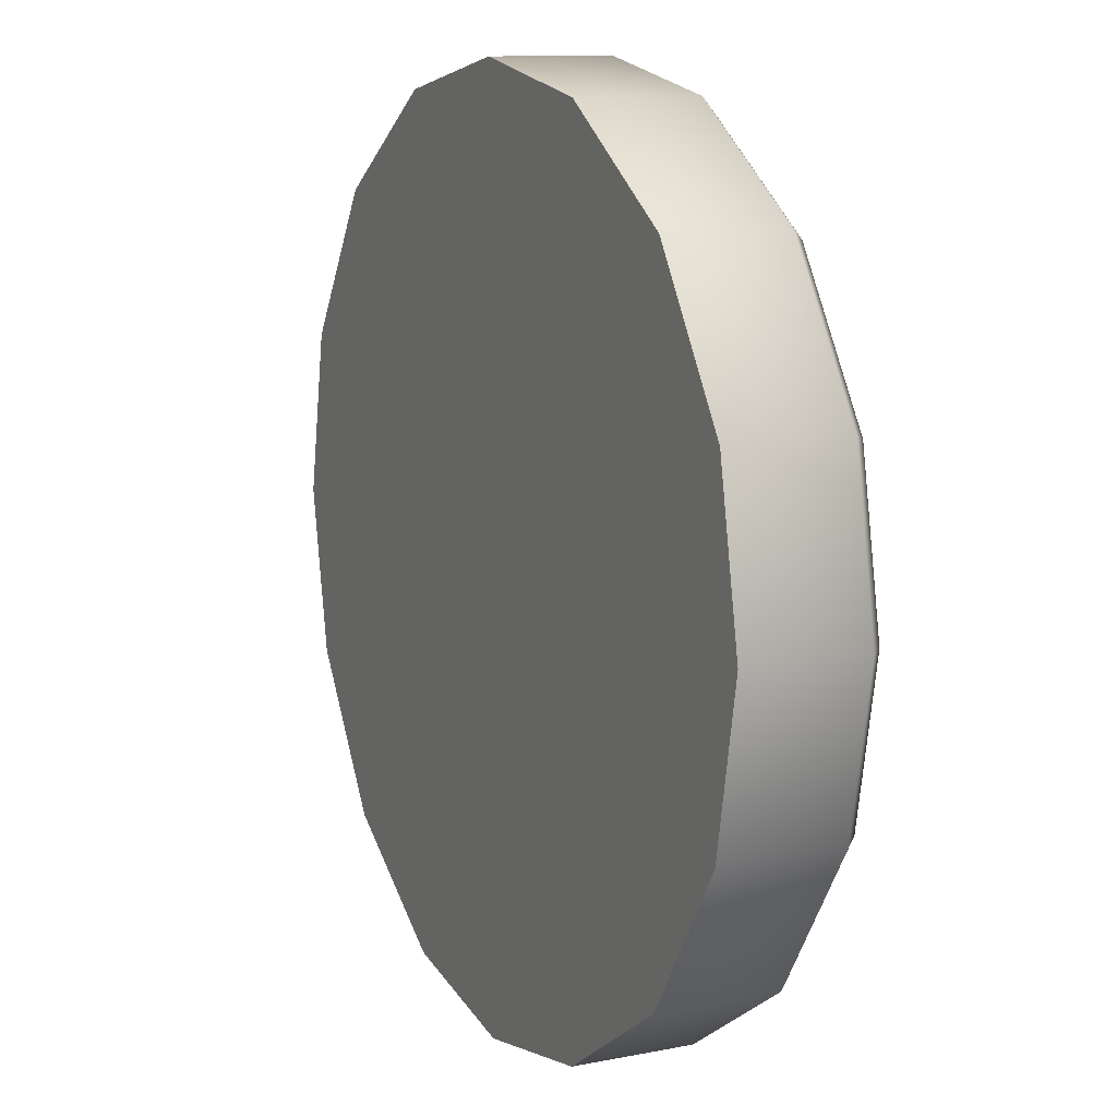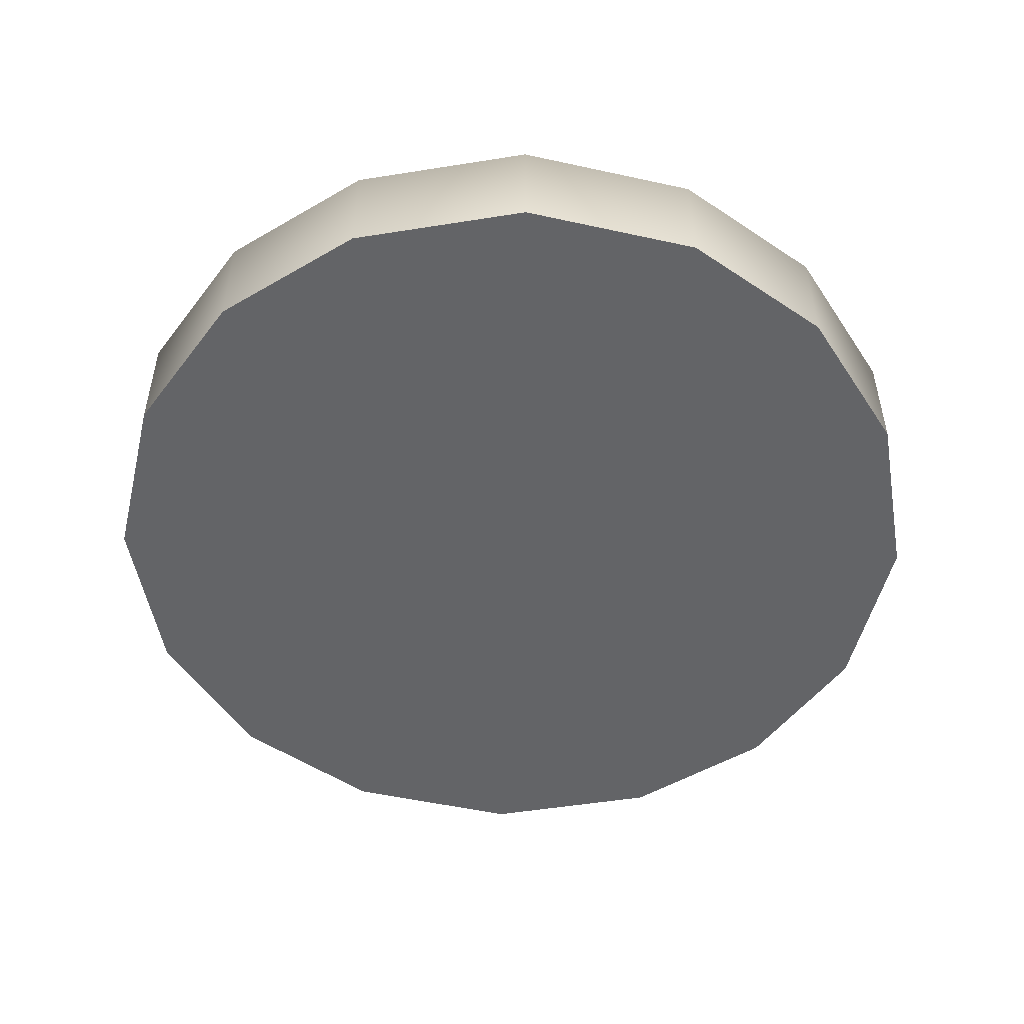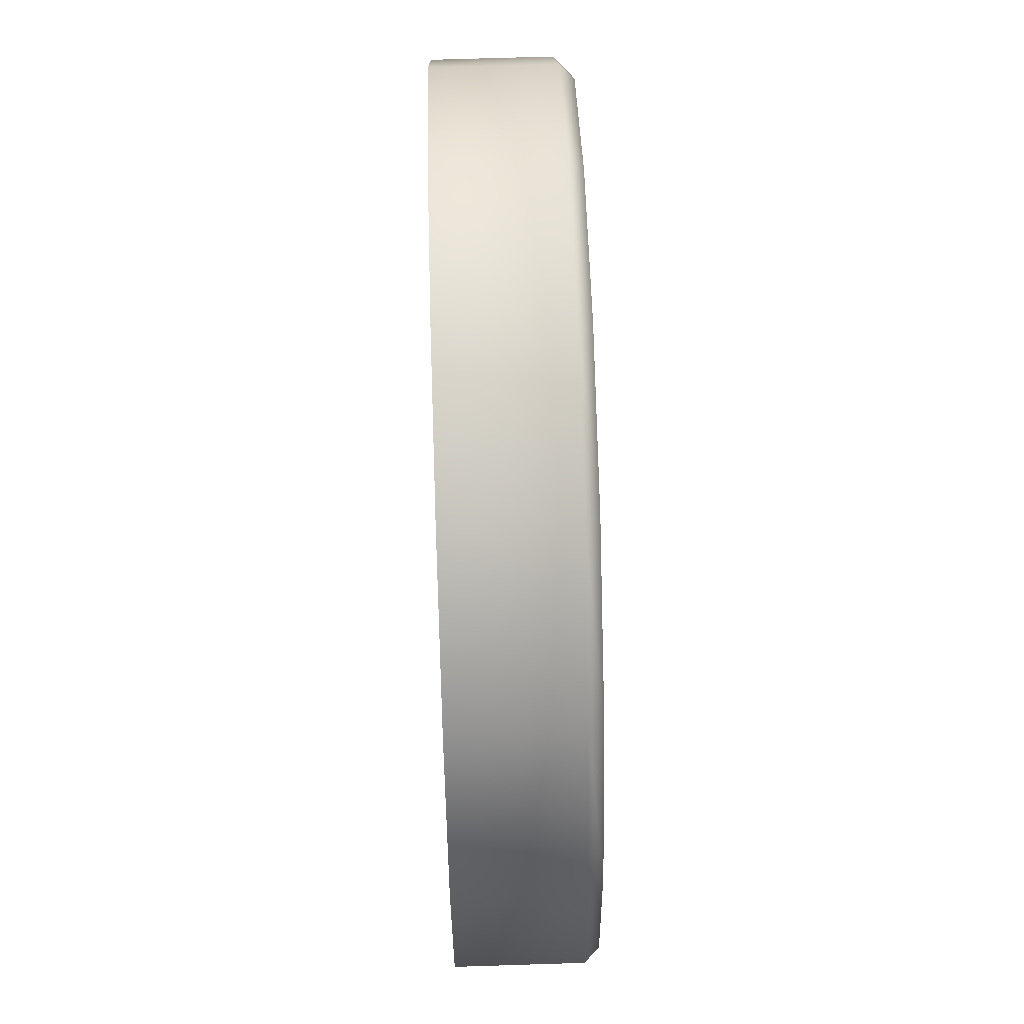
<metadata>
{"format":"obj","ext":"obj","renderer":"f3d","projection":"perspective","resolution":1024,"background":"white","views":[{"elev":11.1,"azim":-115.8,"up":"+Y"},{"elev":-51.2,"azim":-136.8,"up":"+Z"},{"elev":69.2,"azim":-91.8,"up":"+Y"}]}
</metadata>
<code>
v -4.675 11.81 3.407
v -4.675 11.81 0
v 0 12.7 3.407
v -4.675 11.81 0
v 0 12.7 0
v 0 12.7 3.407
v 0 12.7 3.407
v 0 12.7 0
v 4.675 11.81 3.407
v 0 12.7 0
v 4.675 11.81 0
v 4.675 11.81 3.407
v 4.675 11.81 3.407
v 4.675 11.81 0
v 8.98 8.98 3.407
v 4.675 11.81 0
v 8.98 8.98 0
v 8.98 8.98 3.407
v 8.98 8.98 3.407
v 8.98 8.98 0
v 11.81 4.675 3.407
v 8.98 8.98 0
v 11.81 4.675 0
v 11.81 4.675 3.407
v 11.81 4.675 3.407
v 11.81 4.675 0
v 12.7 0 3.407
v 11.81 4.675 0
v 12.7 0 0
v 12.7 0 3.407
v 12.7 0 3.407
v 12.7 0 0
v 11.81 -4.675 3.407
v 12.7 0 0
v 11.81 -4.675 0
v 11.81 -4.675 3.407
v 11.81 -4.675 3.407
v 11.81 -4.675 0
v 8.98 -8.98 3.407
v 11.81 -4.675 0
v 8.98 -8.98 0
v 8.98 -8.98 3.407
v 8.98 -8.98 3.407
v 8.98 -8.98 0
v 4.675 -11.81 3.407
v 8.98 -8.98 0
v 4.675 -11.81 0
v 4.675 -11.81 3.407
v 4.675 -11.81 3.407
v 4.675 -11.81 0
v 0 -12.7 3.407
v 4.675 -11.81 0
v 0 -12.7 0
v 0 -12.7 3.407
v 0 -12.7 3.407
v 0 -12.7 0
v -4.675 -11.81 3.407
v 0 -12.7 0
v -4.675 -11.81 0
v -4.675 -11.81 3.407
v -4.675 -11.81 3.407
v -4.675 -11.81 0
v -8.98 -8.98 3.407
v -4.675 -11.81 0
v -8.98 -8.98 0
v -8.98 -8.98 3.407
v -8.98 -8.98 3.407
v -8.98 -8.98 0
v -11.81 -4.675 3.407
v -8.98 -8.98 0
v -11.81 -4.675 0
v -11.81 -4.675 3.407
v -11.81 -4.675 3.407
v -11.81 -4.675 0
v -12.7 0 3.407
v -11.81 -4.675 0
v -12.7 0 0
v -12.7 0 3.407
v -12.7 0 3.407
v -12.7 0 0
v -11.81 4.675 3.407
v -12.7 0 0
v -11.81 4.675 0
v -11.81 4.675 3.407
v -11.81 4.675 3.407
v -11.81 4.675 0
v -8.98 8.98 3.407
v -11.81 4.675 0
v -8.98 8.98 0
v -8.98 8.98 3.407
v -8.98 8.98 3.407
v -8.98 8.98 0
v -4.675 11.81 3.407
v -8.98 8.98 0
v -4.675 11.81 0
v -4.675 11.81 3.407
v -8.98 -8.98 0
v -4.675 -11.81 0
v 0 -12.7 0
v -11.81 -4.675 0
v -8.98 -8.98 0
v 0 -12.7 0
v -12.7 0 0
v -11.81 -4.675 0
v 0 -12.7 0
v -11.81 4.675 0
v -12.7 0 0
v 0 -12.7 0
v -8.98 8.98 0
v -11.81 4.675 0
v 0 -12.7 0
v -4.675 11.81 0
v -8.98 8.98 0
v 0 -12.7 0
v 0 12.7 0
v -4.675 11.81 0
v 0 -12.7 0
v 4.675 11.81 0
v 0 12.7 0
v 0 -12.7 0
v 8.98 8.98 0
v 4.675 11.81 0
v 0 -12.7 0
v 11.81 4.675 0
v 8.98 8.98 0
v 0 -12.7 0
v 12.7 0 0
v 11.81 4.675 0
v 0 -12.7 0
v 11.81 -4.675 0
v 12.7 0 0
v 0 -12.7 0
v 11.81 -4.675 0
v 0 -12.7 0
v 4.675 -11.81 0
v 8.98 -8.98 0
v 11.81 -4.675 0
v 4.675 -11.81 0
v 0 -8.178 2.409
v 0 -8.847 3.387
v -3.01 -7.604 2.409
v 3.256 -8.225 3.387
v 0 -8.847 3.387
v 0 -8.178 2.409
v 0 -8.847 3.387
v 3.256 -8.225 3.387
v 0 -9.477 3.73
v 0 -9.477 3.73
v -3.489 -8.812 3.73
v 0 -8.847 3.387
v -3.489 -8.812 3.73
v -3.256 -8.225 3.387
v 0 -8.847 3.387
v 0 -8.847 3.387
v -3.256 -8.225 3.387
v -3.01 -7.604 2.409
v -3.01 -7.604 2.409
v -3.256 -8.225 3.387
v -5.783 -5.783 2.409
v -3.256 -8.225 3.387
v -6.255 -6.255 3.387
v -5.783 -5.783 2.409
v -5.783 -5.783 2.409
v -6.255 -6.255 3.387
v -7.604 -3.01 2.409
v 3.01 -7.604 2.409
v 3.256 -8.225 3.387
v 0 -8.178 2.409
v 6.255 -6.255 3.387
v 3.256 -8.225 3.387
v 3.01 -7.604 2.409
v 3.256 -8.225 3.387
v 6.255 -6.255 3.387
v 3.489 -8.812 3.73
v 3.256 -8.225 3.387
v 3.489 -8.812 3.73
v 0 -9.477 3.73
v 3.489 -8.812 3.73
v 4.526 -11.43 3.8
v 0 -9.477 3.73
v 4.526 -11.43 3.8
v 0 -12.3 3.8
v 0 -9.477 3.73
v 0 -9.477 3.73
v 0 -12.3 3.8
v -3.489 -8.812 3.73
v 0 -12.3 3.8
v -4.526 -11.43 3.8
v -3.489 -8.812 3.73
v -3.489 -8.812 3.73
v -4.526 -11.43 3.8
v -6.701 -6.701 3.73
v -3.256 -8.225 3.387
v -3.489 -8.812 3.73
v -6.701 -6.701 3.73
v -6.255 -6.255 3.387
v -3.256 -8.225 3.387
v -6.701 -6.701 3.73
v 5.783 -5.783 2.409
v 6.255 -6.255 3.387
v 3.01 -7.604 2.409
v 8.225 -3.256 3.387
v 6.255 -6.255 3.387
v 5.783 -5.783 2.409
v 6.255 -6.255 3.387
v 8.225 -3.256 3.387
v 6.701 -6.701 3.73
v 6.255 -6.255 3.387
v 6.701 -6.701 3.73
v 3.489 -8.812 3.73
v 6.701 -6.701 3.73
v 8.695 -8.695 3.8
v 3.489 -8.812 3.73
v 8.695 -8.695 3.8
v 4.526 -11.43 3.8
v 3.489 -8.812 3.73
v 4.526 -11.43 3.8
v 8.695 -8.695 3.8
v 4.675 -11.81 3.407
v 4.526 -11.43 3.8
v 4.675 -11.81 3.407
v 0 -12.7 3.407
v 0 -12.3 3.8
v 4.526 -11.43 3.8
v 0 -12.7 3.407
v 0 -12.7 3.407
v -4.675 -11.81 3.407
v 0 -12.3 3.8
v -4.675 -11.81 3.407
v -4.526 -11.43 3.8
v 0 -12.3 3.8
v 7.604 -3.01 2.409
v 8.225 -3.256 3.387
v 5.783 -5.783 2.409
v 8.847 0 3.387
v 8.225 -3.256 3.387
v 7.604 -3.01 2.409
v 8.225 -3.256 3.387
v 8.847 0 3.387
v 8.812 -3.489 3.73
v 8.225 -3.256 3.387
v 8.812 -3.489 3.73
v 6.701 -6.701 3.73
v 8.812 -3.489 3.73
v 11.43 -4.526 3.8
v 6.701 -6.701 3.73
v 11.43 -4.526 3.8
v 8.695 -8.695 3.8
v 6.701 -6.701 3.73
v 8.695 -8.695 3.8
v 11.43 -4.526 3.8
v 8.98 -8.98 3.407
v 8.695 -8.695 3.8
v 8.98 -8.98 3.407
v 4.675 -11.81 3.407
v 8.178 0 2.409
v 8.847 0 3.387
v 7.604 -3.01 2.409
v 8.225 3.256 3.387
v 8.847 0 3.387
v 8.178 0 2.409
v 8.847 0 3.387
v 8.225 3.256 3.387
v 9.477 0 3.73
v 8.847 0 3.387
v 9.477 0 3.73
v 8.812 -3.489 3.73
v 9.477 0 3.73
v 12.3 0 3.8
v 8.812 -3.489 3.73
v 12.3 0 3.8
v 11.43 -4.526 3.8
v 8.812 -3.489 3.73
v 11.43 -4.526 3.8
v 12.3 0 3.8
v 11.81 -4.675 3.407
v 11.43 -4.526 3.8
v 11.81 -4.675 3.407
v 8.98 -8.98 3.407
v 7.604 3.01 2.409
v 8.225 3.256 3.387
v 8.178 0 2.409
v 6.255 6.255 3.387
v 8.225 3.256 3.387
v 7.604 3.01 2.409
v 8.225 3.256 3.387
v 6.255 6.255 3.387
v 8.812 3.489 3.73
v 8.225 3.256 3.387
v 8.812 3.489 3.73
v 9.477 0 3.73
v 8.812 3.489 3.73
v 11.43 4.526 3.8
v 9.477 0 3.73
v 11.43 4.526 3.8
v 12.3 0 3.8
v 9.477 0 3.73
v 12.3 0 3.8
v 11.43 4.526 3.8
v 12.7 0 3.407
v 12.3 0 3.8
v 12.7 0 3.407
v 11.81 -4.675 3.407
v 5.783 5.783 2.409
v 6.255 6.255 3.387
v 7.604 3.01 2.409
v 3.256 8.225 3.387
v 6.255 6.255 3.387
v 5.783 5.783 2.409
v 6.255 6.255 3.387
v 3.256 8.225 3.387
v 6.701 6.701 3.73
v 6.255 6.255 3.387
v 6.701 6.701 3.73
v 8.812 3.489 3.73
v 6.701 6.701 3.73
v 8.695 8.695 3.8
v 8.812 3.489 3.73
v 8.695 8.695 3.8
v 11.43 4.526 3.8
v 8.812 3.489 3.73
v 11.43 4.526 3.8
v 8.695 8.695 3.8
v 11.81 4.675 3.407
v 11.43 4.526 3.8
v 11.81 4.675 3.407
v 12.7 0 3.407
v 3.01 7.604 2.409
v 3.256 8.225 3.387
v 5.783 5.783 2.409
v 0 8.847 3.387
v 3.256 8.225 3.387
v 3.01 7.604 2.409
v 3.256 8.225 3.387
v 0 8.847 3.387
v 3.489 8.812 3.73
v 3.256 8.225 3.387
v 3.489 8.812 3.73
v 6.701 6.701 3.73
v 3.489 8.812 3.73
v 4.526 11.43 3.8
v 6.701 6.701 3.73
v 4.526 11.43 3.8
v 8.695 8.695 3.8
v 6.701 6.701 3.73
v 8.695 8.695 3.8
v 4.526 11.43 3.8
v 8.98 8.98 3.407
v 8.695 8.695 3.8
v 8.98 8.98 3.407
v 11.81 4.675 3.407
v 0 8.178 2.409
v 0 8.847 3.387
v 3.01 7.604 2.409
v -3.256 8.225 3.387
v 0 8.847 3.387
v 0 8.178 2.409
v 0 8.847 3.387
v -3.256 8.225 3.387
v 0 9.477 3.73
v 0 8.847 3.387
v 0 9.477 3.73
v 3.489 8.812 3.73
v 0 9.477 3.73
v 0 12.3 3.8
v 3.489 8.812 3.73
v 0 12.3 3.8
v 4.526 11.43 3.8
v 3.489 8.812 3.73
v 4.526 11.43 3.8
v 0 12.3 3.8
v 4.675 11.81 3.407
v 4.526 11.43 3.8
v 4.675 11.81 3.407
v 8.98 8.98 3.407
v -3.01 7.604 2.409
v -3.256 8.225 3.387
v 0 8.178 2.409
v -6.255 6.255 3.387
v -3.256 8.225 3.387
v -3.01 7.604 2.409
v -3.256 8.225 3.387
v -6.255 6.255 3.387
v -3.489 8.812 3.73
v -3.256 8.225 3.387
v -3.489 8.812 3.73
v 0 9.477 3.73
v -3.489 8.812 3.73
v -4.526 11.43 3.8
v 0 9.477 3.73
v -4.526 11.43 3.8
v 0 12.3 3.8
v 0 9.477 3.73
v 0 12.3 3.8
v -4.526 11.43 3.8
v 0 12.7 3.407
v 0 12.3 3.8
v 0 12.7 3.407
v 4.675 11.81 3.407
v -5.783 5.783 2.409
v -6.255 6.255 3.387
v -3.01 7.604 2.409
v -8.225 3.256 3.387
v -6.255 6.255 3.387
v -5.783 5.783 2.409
v -6.255 6.255 3.387
v -8.225 3.256 3.387
v -6.701 6.701 3.73
v -6.255 6.255 3.387
v -6.701 6.701 3.73
v -3.489 8.812 3.73
v -6.701 6.701 3.73
v -8.695 8.695 3.8
v -3.489 8.812 3.73
v -8.695 8.695 3.8
v -4.526 11.43 3.8
v -3.489 8.812 3.73
v -4.526 11.43 3.8
v -8.695 8.695 3.8
v -4.675 11.81 3.407
v -4.526 11.43 3.8
v -4.675 11.81 3.407
v 0 12.7 3.407
v -7.604 3.01 2.409
v -8.225 3.256 3.387
v -5.783 5.783 2.409
v -8.847 0 3.387
v -8.225 3.256 3.387
v -7.604 3.01 2.409
v -8.225 3.256 3.387
v -8.847 0 3.387
v -8.812 3.489 3.73
v -8.225 3.256 3.387
v -8.812 3.489 3.73
v -6.701 6.701 3.73
v -8.812 3.489 3.73
v -11.43 4.526 3.8
v -6.701 6.701 3.73
v -11.43 4.526 3.8
v -8.695 8.695 3.8
v -6.701 6.701 3.73
v -8.695 8.695 3.8
v -11.43 4.526 3.8
v -8.98 8.98 3.407
v -8.695 8.695 3.8
v -8.98 8.98 3.407
v -4.675 11.81 3.407
v -8.178 0 2.409
v -8.847 0 3.387
v -7.604 3.01 2.409
v -8.225 -3.256 3.387
v -8.847 0 3.387
v -8.178 0 2.409
v -8.847 0 3.387
v -8.225 -3.256 3.387
v -9.477 0 3.73
v -8.847 0 3.387
v -9.477 0 3.73
v -8.812 3.489 3.73
v -9.477 0 3.73
v -12.3 0 3.8
v -8.812 3.489 3.73
v -12.3 0 3.8
v -11.43 4.526 3.8
v -8.812 3.489 3.73
v -11.43 4.526 3.8
v -12.3 0 3.8
v -11.81 4.675 3.407
v -11.43 4.526 3.8
v -11.81 4.675 3.407
v -8.98 8.98 3.407
v -7.604 -3.01 2.409
v -8.225 -3.256 3.387
v -8.178 0 2.409
v -6.255 -6.255 3.387
v -8.225 -3.256 3.387
v -7.604 -3.01 2.409
v -8.225 -3.256 3.387
v -6.255 -6.255 3.387
v -8.812 -3.489 3.73
v -8.225 -3.256 3.387
v -8.812 -3.489 3.73
v -9.477 0 3.73
v -8.812 -3.489 3.73
v -11.43 -4.526 3.8
v -9.477 0 3.73
v -11.43 -4.526 3.8
v -12.3 0 3.8
v -9.477 0 3.73
v -12.3 0 3.8
v -11.43 -4.526 3.8
v -12.7 0 3.407
v -12.3 0 3.8
v -12.7 0 3.407
v -11.81 4.675 3.407
v -6.255 -6.255 3.387
v -6.701 -6.701 3.73
v -8.812 -3.489 3.73
v -6.701 -6.701 3.73
v -8.695 -8.695 3.8
v -8.812 -3.489 3.73
v -8.695 -8.695 3.8
v -11.43 -4.526 3.8
v -8.812 -3.489 3.73
v -11.43 -4.526 3.8
v -8.695 -8.695 3.8
v -11.81 -4.675 3.407
v -11.43 -4.526 3.8
v -11.81 -4.675 3.407
v -12.7 0 3.407
v -4.526 -11.43 3.8
v -8.695 -8.695 3.8
v -6.701 -6.701 3.73
v -8.695 -8.695 3.8
v -4.526 -11.43 3.8
v -8.98 -8.98 3.407
v -8.695 -8.695 3.8
v -8.98 -8.98 3.407
v -11.81 -4.675 3.407
v -4.526 -11.43 3.8
v -4.675 -11.81 3.407
v -8.98 -8.98 3.407
v 3.01 5.783 2.409
v 3.01 7.604 2.409
v 5.783 5.783 2.409
v 3.01 5.783 2.409
v 0 5.783 2.409
v 3.01 7.604 2.409
v 0 5.783 2.409
v 0 8.178 2.409
v 3.01 7.604 2.409
v -3.01 7.604 2.409
v 0 8.178 2.409
v 0 5.783 2.409
v -3.01 5.783 2.409
v -3.01 7.604 2.409
v 0 5.783 2.409
v -5.783 5.783 2.409
v -3.01 7.604 2.409
v -3.01 5.783 2.409
v 3.01 3.01 2.409
v 3.01 5.783 2.409
v 5.783 5.783 2.409
v 0 5.783 2.409
v 3.01 5.783 2.409
v 3.01 3.01 2.409
v 0 3.01 2.409
v 0 5.783 2.409
v 3.01 3.01 2.409
v -3.01 5.783 2.409
v 0 5.783 2.409
v 0 3.01 2.409
v -3.01 3.01 2.409
v -3.01 5.783 2.409
v 0 3.01 2.409
v -5.783 5.783 2.409
v -3.01 5.783 2.409
v -3.01 3.01 2.409
v -7.604 3.01 2.409
v -5.783 5.783 2.409
v -3.01 3.01 2.409
v -7.604 3.01 2.409
v -3.01 3.01 2.409
v -3.01 0 2.409
v -8.178 0 2.409
v -7.604 3.01 2.409
v -3.01 0 2.409
v -8.178 0 2.409
v -3.01 0 2.409
v -7.604 -3.01 2.409
v 7.604 3.01 2.409
v 3.01 3.01 2.409
v 5.783 5.783 2.409
v 3.01 0 2.409
v 3.01 3.01 2.409
v 7.604 3.01 2.409
v 0 3.01 2.409
v 3.01 3.01 2.409
v 3.01 0 2.409
v 0 0 2.409
v 0 3.01 2.409
v 3.01 0 2.409
v -3.01 3.01 2.409
v 0 3.01 2.409
v 0 0 2.409
v -3.01 0 2.409
v -3.01 3.01 2.409
v 0 0 2.409
v -3.01 0 2.409
v 0 0 2.409
v -3.01 -3.01 2.409
v -3.01 0 2.409
v -3.01 -3.01 2.409
v -7.604 -3.01 2.409
v -5.783 -5.783 2.409
v -7.604 -3.01 2.409
v -3.01 -3.01 2.409
v -3.01 -5.783 2.409
v -5.783 -5.783 2.409
v -3.01 -3.01 2.409
v -5.783 -5.783 2.409
v -3.01 -5.783 2.409
v -3.01 -7.604 2.409
v 8.178 0 2.409
v 3.01 0 2.409
v 7.604 3.01 2.409
v 3.01 0 2.409
v 8.178 0 2.409
v 7.604 -3.01 2.409
v 3.01 -3.01 2.409
v 3.01 0 2.409
v 7.604 -3.01 2.409
v 3.01 0 2.409
v 3.01 -3.01 2.409
v 0 -3.01 2.409
v 0 0 2.409
v 3.01 0 2.409
v 0 -3.01 2.409
v 0 0 2.409
v 0 -3.01 2.409
v -3.01 -3.01 2.409
v -3.01 -3.01 2.409
v 0 -3.01 2.409
v 0 -5.783 2.409
v -3.01 -5.783 2.409
v -3.01 -3.01 2.409
v 0 -5.783 2.409
v -3.01 -5.783 2.409
v 0 -5.783 2.409
v -3.01 -7.604 2.409
v 0 -5.783 2.409
v 0 -8.178 2.409
v -3.01 -7.604 2.409
v 0 -8.178 2.409
v 0 -5.783 2.409
v 3.01 -7.604 2.409
v 0 -5.783 2.409
v 3.01 -5.783 2.409
v 3.01 -7.604 2.409
v 3.01 -5.783 2.409
v 5.783 -5.783 2.409
v 3.01 -7.604 2.409
v 3.01 -3.01 2.409
v 7.604 -3.01 2.409
v 5.783 -5.783 2.409
v 3.01 -5.783 2.409
v 3.01 -3.01 2.409
v 5.783 -5.783 2.409
v 0 -3.01 2.409
v 3.01 -3.01 2.409
v 3.01 -5.783 2.409
v 0 -5.783 2.409
v 0 -3.01 2.409
v 3.01 -5.783 2.409
g mtl_nt_2020_shuffleboard_puck_white
f 3 2 1
f 6 5 4
f 9 8 7
f 12 11 10
f 15 14 13
f 18 17 16
f 21 20 19
f 24 23 22
f 27 26 25
f 30 29 28
f 33 32 31
f 36 35 34
f 39 38 37
f 42 41 40
f 45 44 43
f 48 47 46
f 51 50 49
f 54 53 52
f 57 56 55
f 60 59 58
f 63 62 61
f 66 65 64
f 69 68 67
f 72 71 70
f 75 74 73
f 78 77 76
f 81 80 79
f 84 83 82
f 87 86 85
f 90 89 88
f 93 92 91
f 96 95 94
f 99 98 97
f 102 101 100
f 105 104 103
f 108 107 106
f 111 110 109
f 114 113 112
f 117 116 115
f 120 119 118
f 123 122 121
f 126 125 124
f 129 128 127
f 132 131 130
f 135 134 133
f 138 137 136
f 141 140 139
f 144 143 142
f 147 146 145
f 150 149 148
f 153 152 151
f 156 155 154
f 159 158 157
f 162 161 160
f 165 164 163
f 168 167 166
f 171 170 169
f 174 173 172
f 177 176 175
f 180 179 178
f 183 182 181
f 186 185 184
f 189 188 187
f 192 191 190
f 195 194 193
f 198 197 196
f 201 200 199
f 204 203 202
f 207 206 205
f 210 209 208
f 213 212 211
f 216 215 214
f 219 218 217
f 222 221 220
f 225 224 223
f 228 227 226
f 231 230 229
f 234 233 232
f 237 236 235
f 240 239 238
f 243 242 241
f 246 245 244
f 249 248 247
f 252 251 250
f 255 254 253
f 258 257 256
f 261 260 259
f 264 263 262
f 267 266 265
f 270 269 268
f 273 272 271
f 276 275 274
f 279 278 277
f 282 281 280
f 285 284 283
f 288 287 286
f 291 290 289
f 294 293 292
f 297 296 295
f 300 299 298
f 303 302 301
f 306 305 304
f 309 308 307
f 312 311 310
f 315 314 313
f 318 317 316
f 321 320 319
f 324 323 322
f 327 326 325
f 330 329 328
f 333 332 331
f 336 335 334
f 339 338 337
f 342 341 340
f 345 344 343
f 348 347 346
f 351 350 349
f 354 353 352
f 357 356 355
f 360 359 358
f 363 362 361
f 366 365 364
f 369 368 367
f 372 371 370
f 375 374 373
f 378 377 376
f 381 380 379
f 384 383 382
f 387 386 385
f 390 389 388
f 393 392 391
f 396 395 394
f 399 398 397
f 402 401 400
f 405 404 403
f 408 407 406
f 411 410 409
f 414 413 412
f 417 416 415
f 420 419 418
f 423 422 421
f 426 425 424
f 429 428 427
f 432 431 430
f 435 434 433
f 438 437 436
f 441 440 439
f 444 443 442
f 447 446 445
f 450 449 448
f 453 452 451
f 456 455 454
f 459 458 457
f 462 461 460
f 465 464 463
f 468 467 466
f 471 470 469
f 474 473 472
f 477 476 475
f 480 479 478
f 483 482 481
f 486 485 484
f 489 488 487
f 492 491 490
f 495 494 493
f 498 497 496
f 501 500 499
f 504 503 502
f 507 506 505
f 510 509 508
f 513 512 511
f 516 515 514
f 519 518 517
f 522 521 520
f 525 524 523
f 528 527 526
f 531 530 529
f 534 533 532
f 537 536 535
f 540 539 538
f 543 542 541
f 546 545 544
f 549 548 547
f 552 551 550
f 555 554 553
f 558 557 556
f 561 560 559
f 564 563 562
f 567 566 565
f 570 569 568
f 573 572 571
f 576 575 574
f 579 578 577
f 582 581 580
f 585 584 583
f 588 587 586
f 591 590 589
f 594 593 592
f 597 596 595
f 600 599 598
f 603 602 601
f 606 605 604
f 609 608 607
f 612 611 610
f 615 614 613
f 618 617 616
f 621 620 619
f 624 623 622
f 627 626 625
f 630 629 628
f 633 632 631
f 636 635 634
f 639 638 637
f 642 641 640
f 645 644 643
f 648 647 646
f 651 650 649
f 654 653 652

</code>
